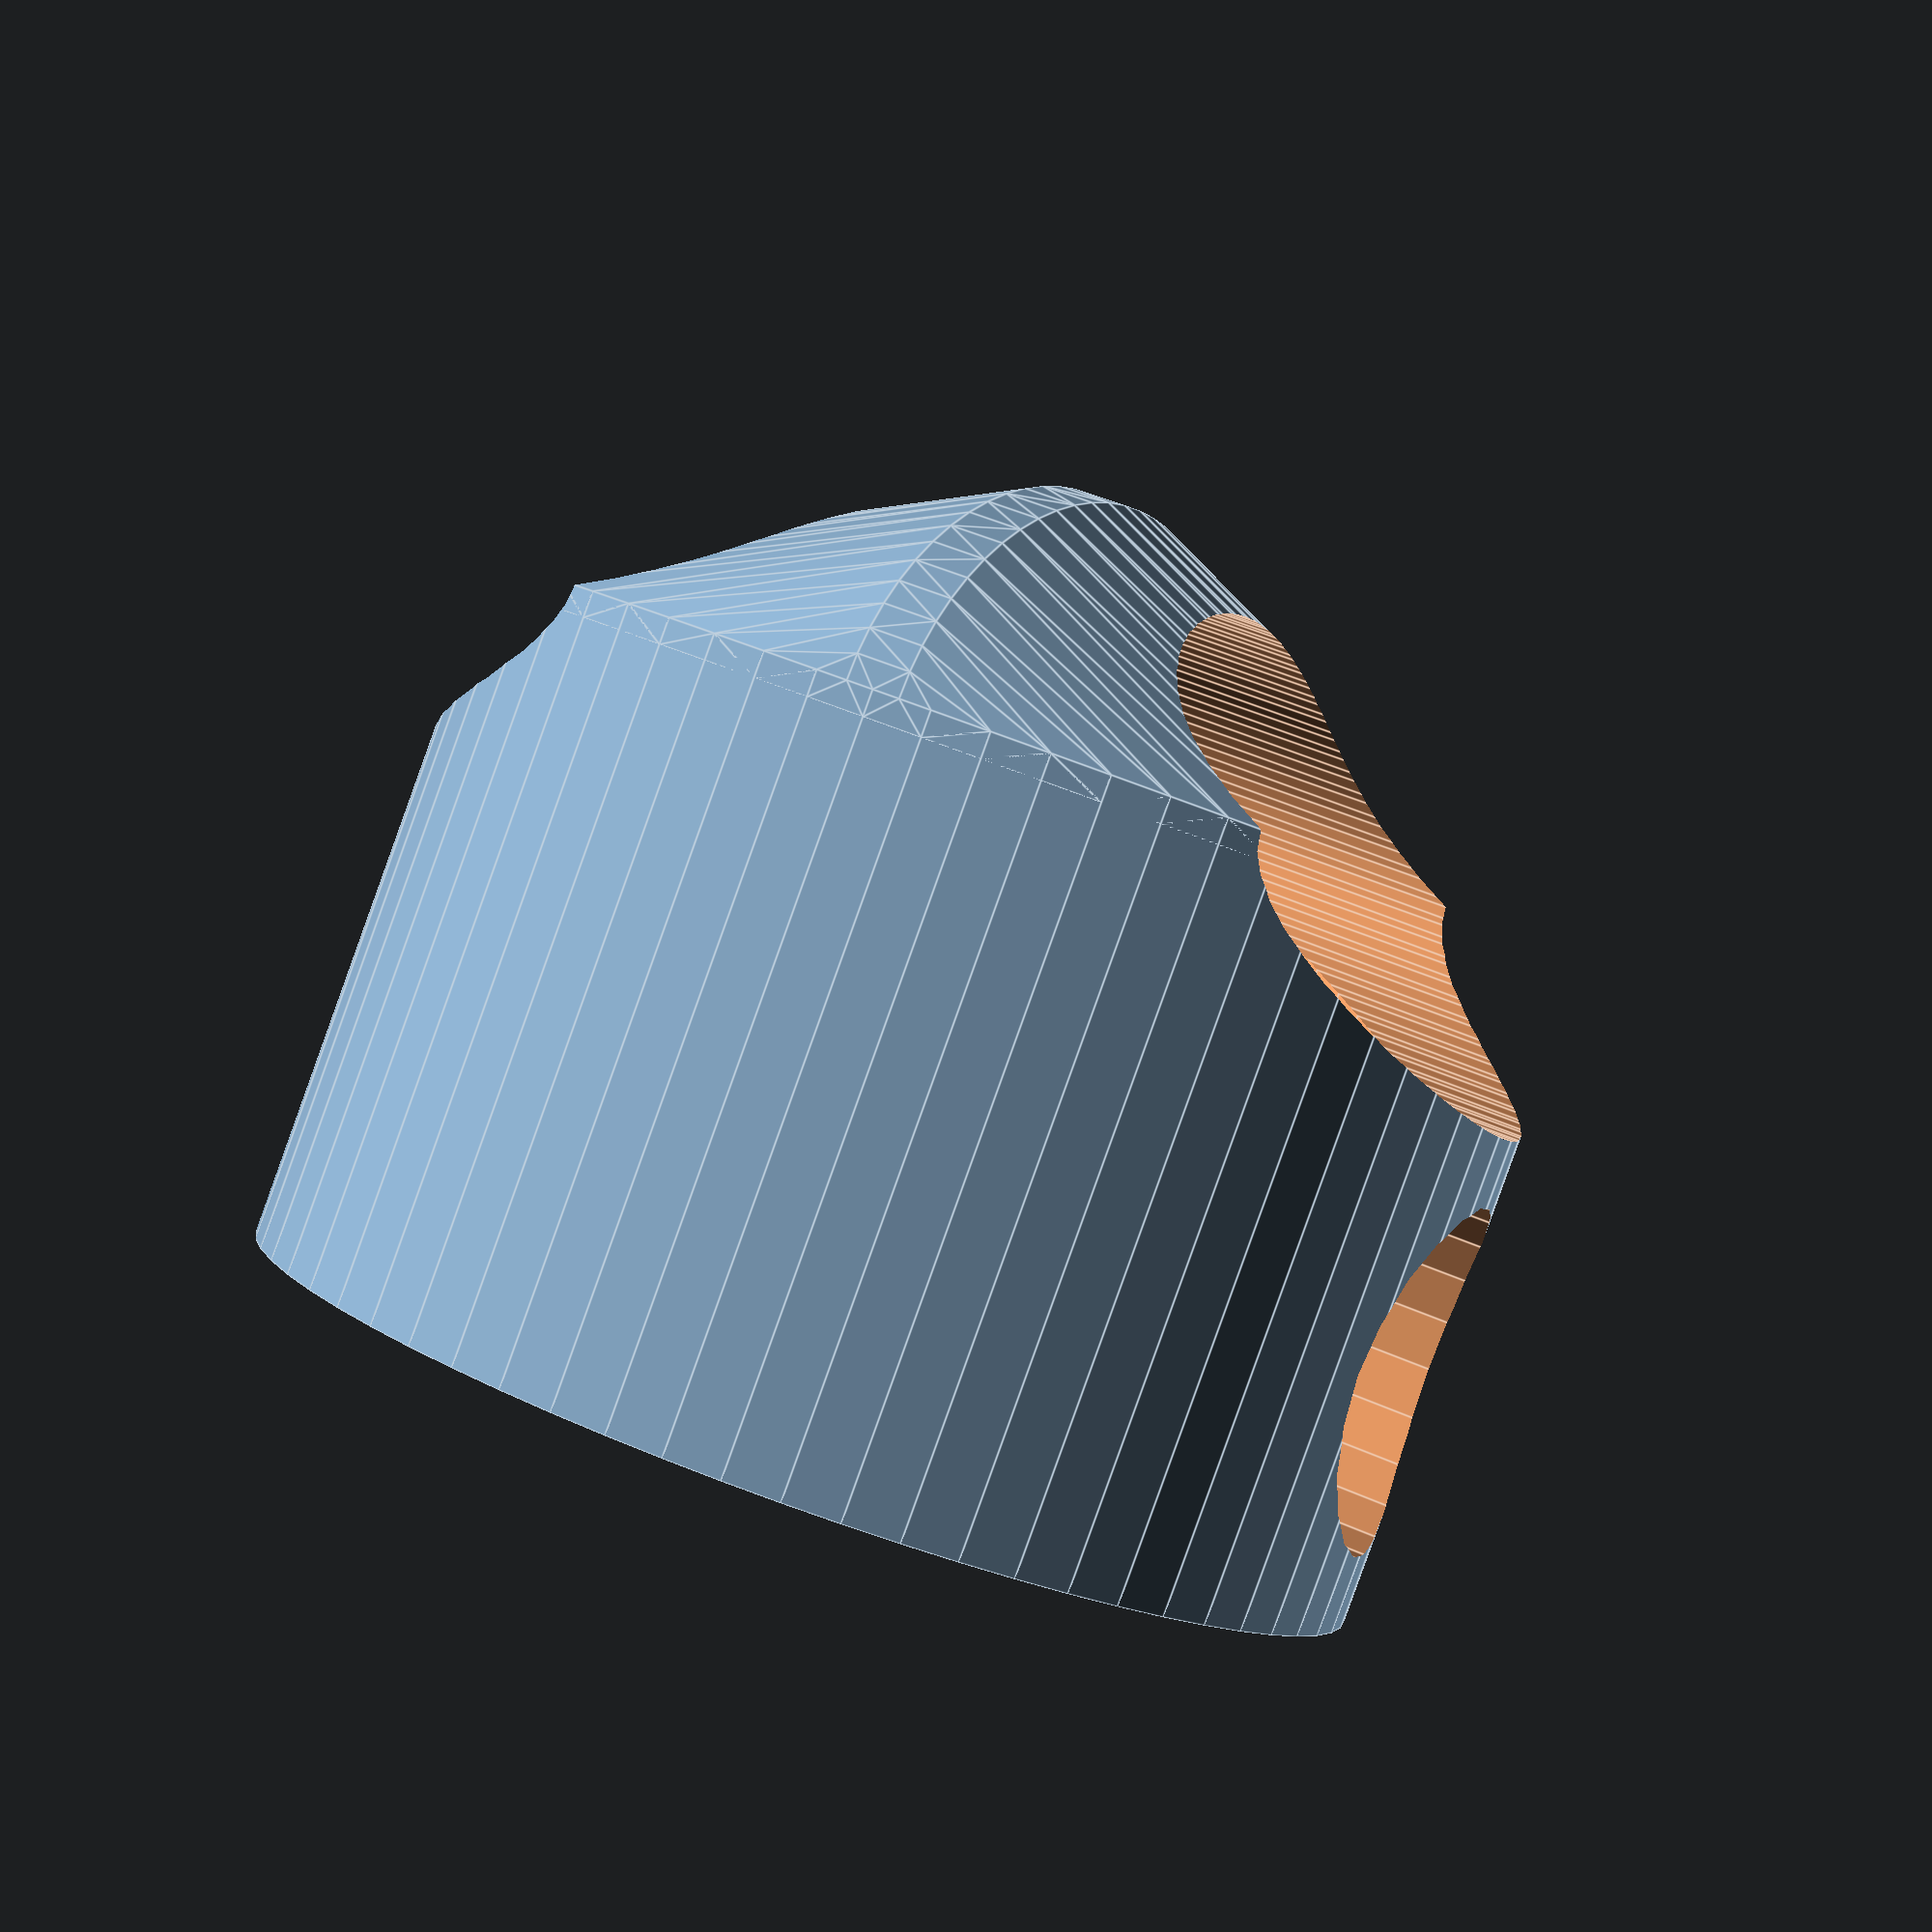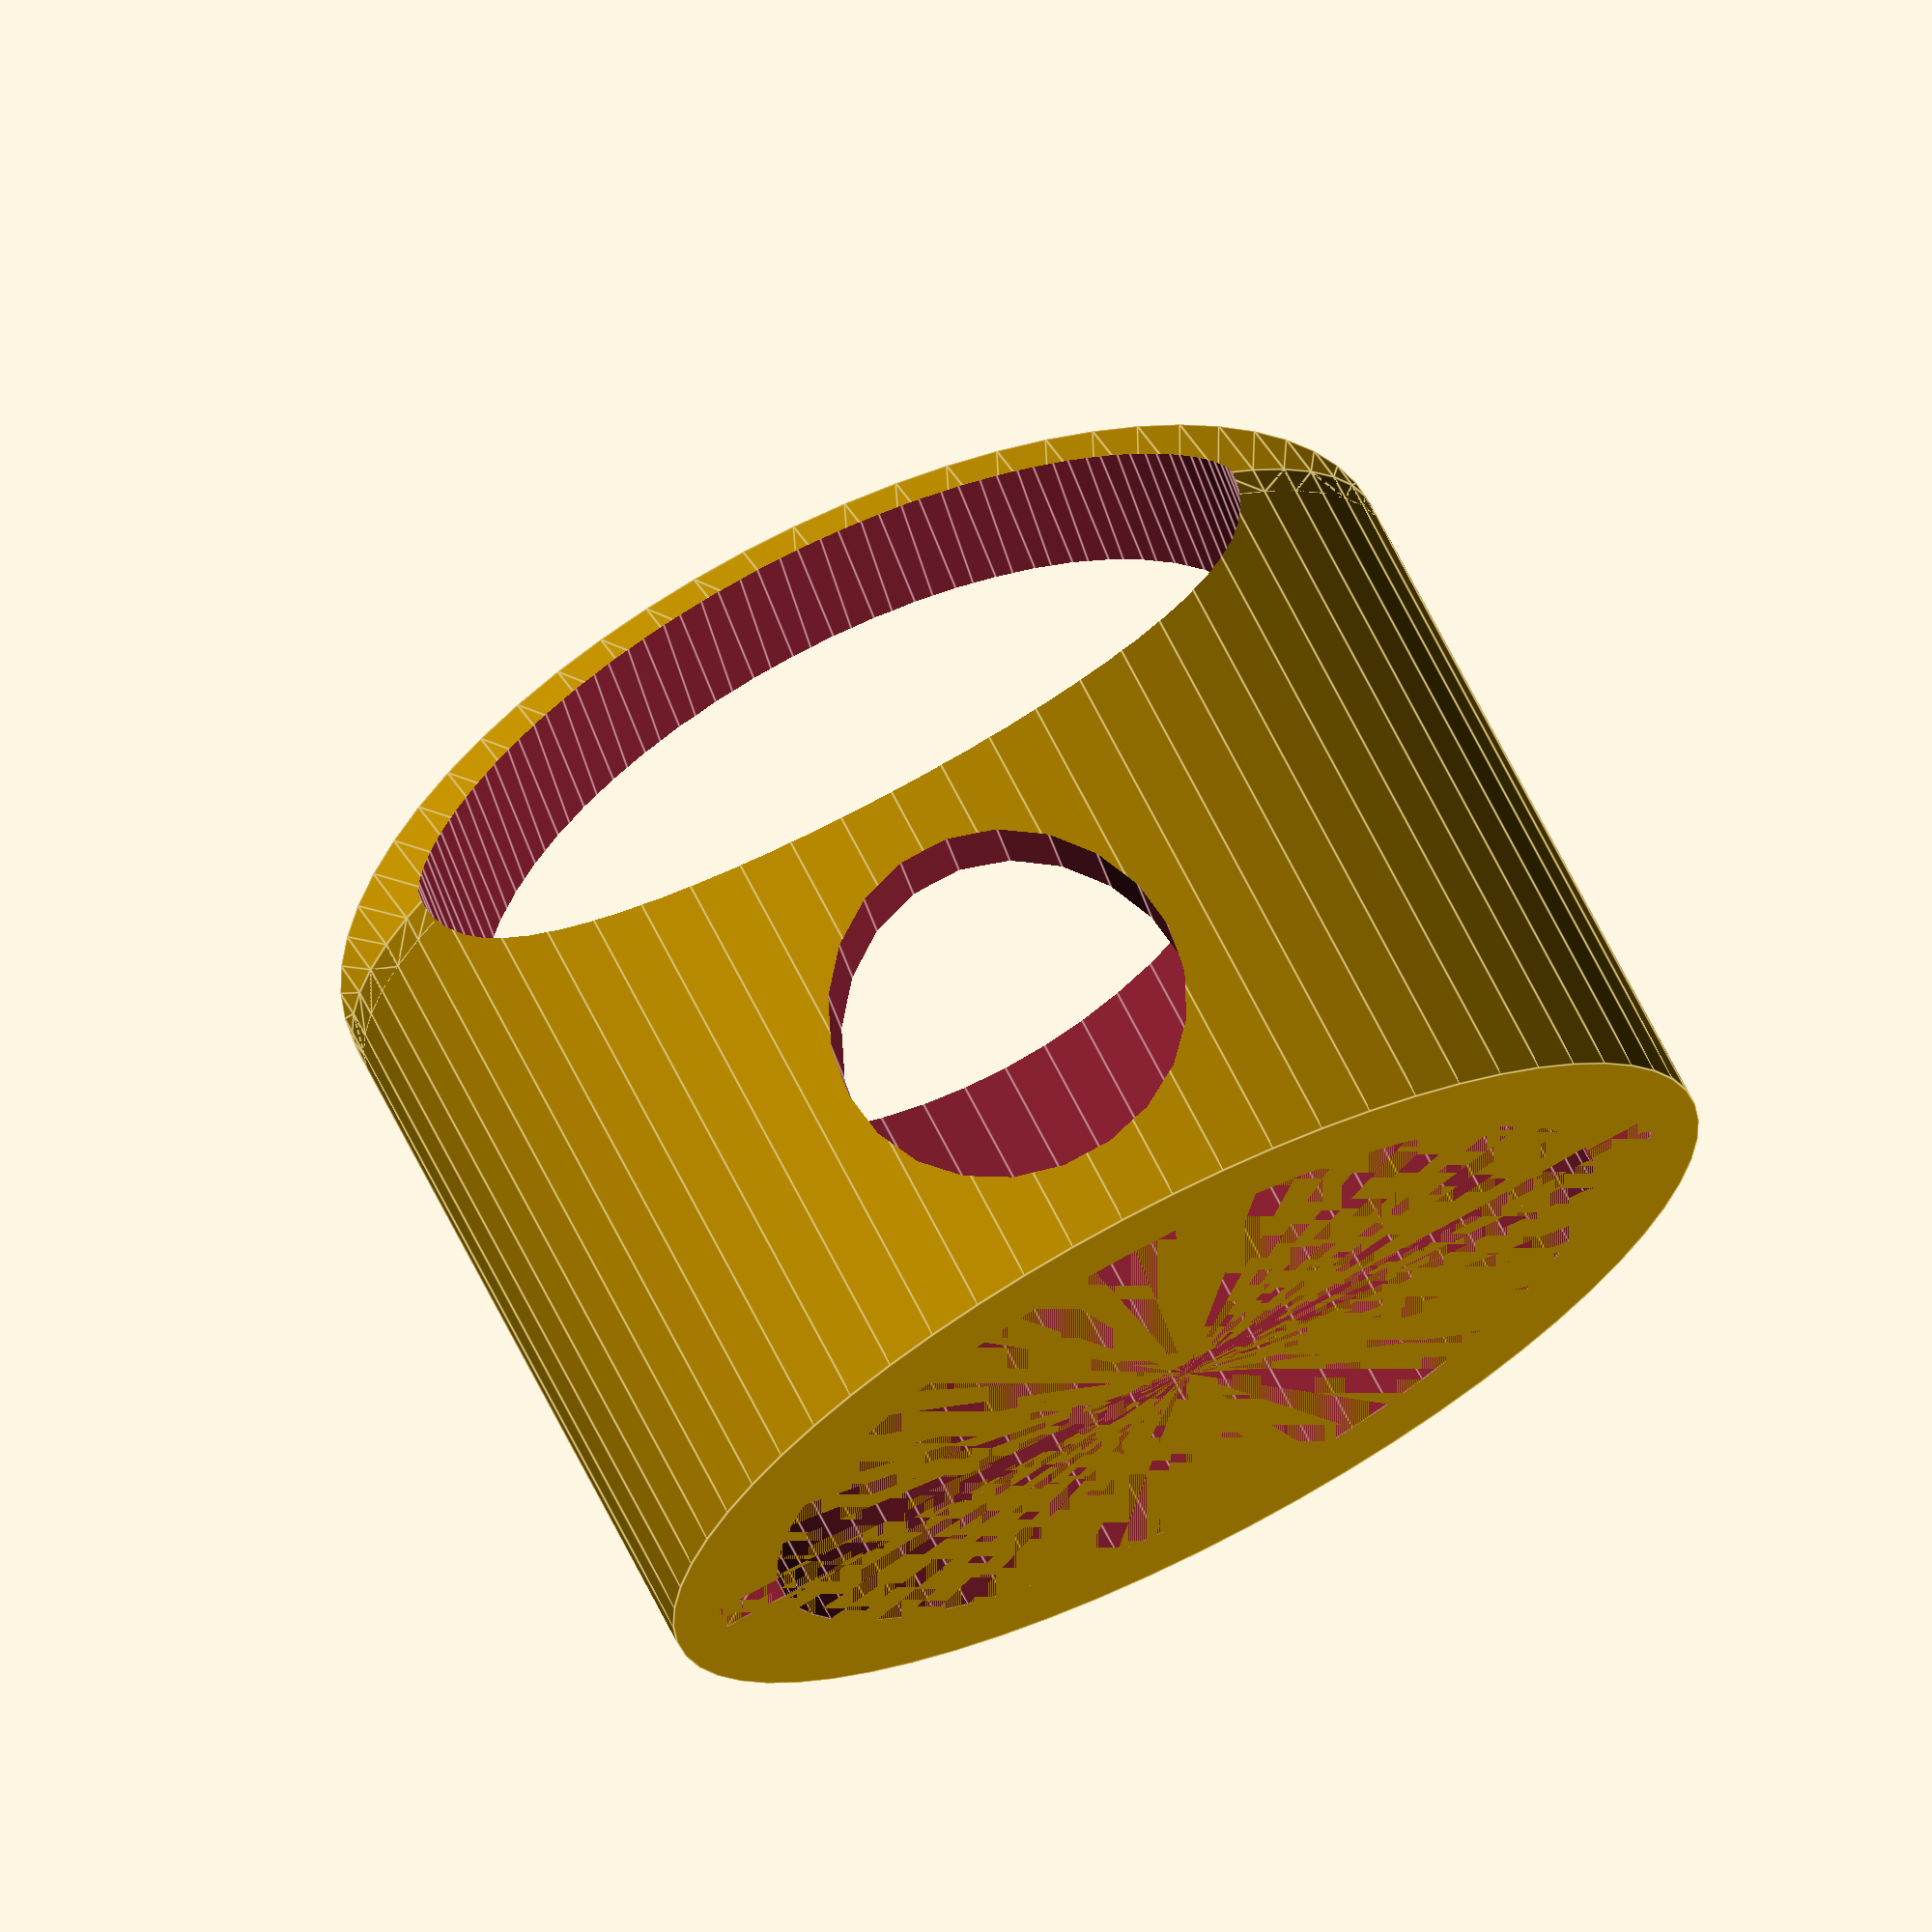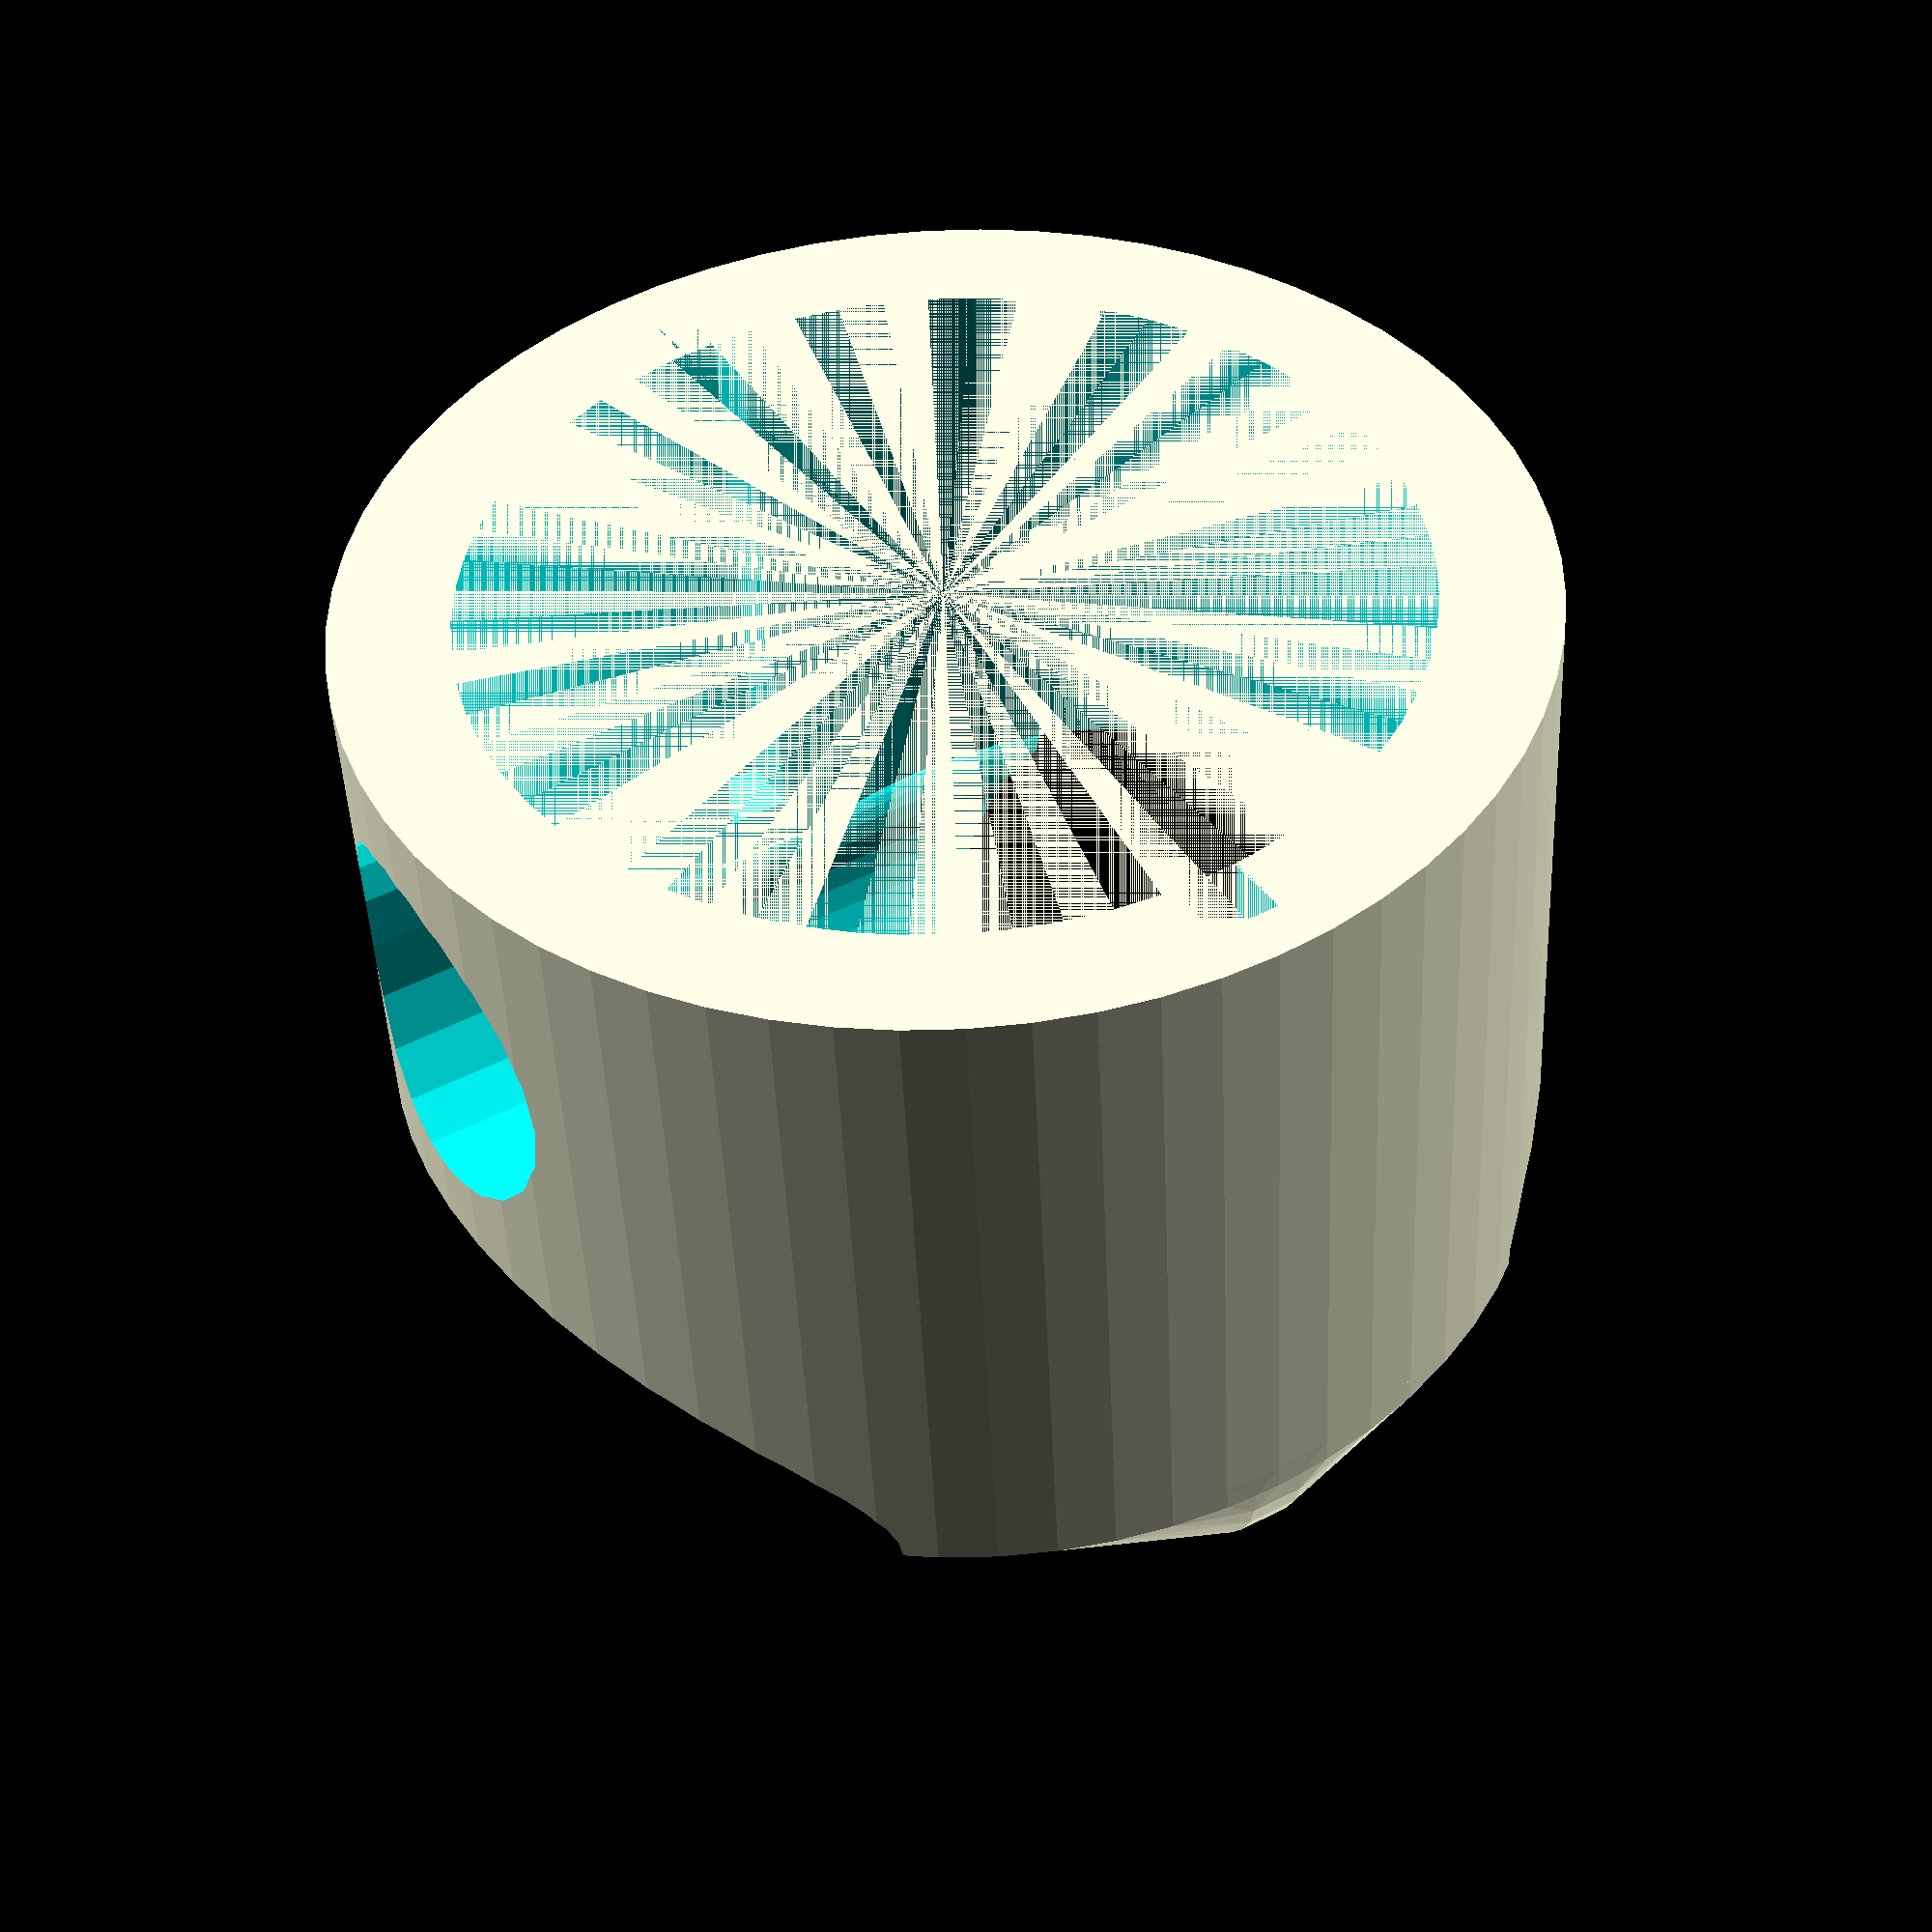
<openscad>
module cylinder_outer(height,radius,fn) {
   fudge = 1/cos(180/fn);
   cylinder(h=height,r=radius*fudge,$fn=fn);
}

VACUUM_DIAM_WITH_SLOTS = 40.5;
VACUUM_DIAM=35.5;
LIP_DEPTH=3;
VACUUM_DEPTH=24.25 + LIP_DEPTH;
SLOT_WIDTH=2.5;
BUTTON_DIAM=14;
SLOT_RECESS=3;


SCALE_ELLIPSE = VACUUM_DIAM / (VACUUM_DEPTH - (LIP_DEPTH * 4));
SCALE_ELLIPSE_BIG = (VACUUM_DIAM_WITH_SLOTS + 4) / (VACUUM_DEPTH - (LIP_DEPTH * 4) + (VACUUM_DIAM_WITH_SLOTS - VACUUM_DIAM));

module arch() {
    intersection() {
        rotate([90, 0, 0]) linear_extrude(height=100, center=true) scale([  SCALE_ELLIPSE_BIG, 1, 1]) circle(d=VACUUM_DEPTH - (LIP_DEPTH * 4) + (VACUUM_DIAM_WITH_SLOTS - VACUUM_DIAM), $fn=64);
        translate([0, 1, (VACUUM_DIAM_WITH_SLOTS + 4) * 0.5]) rotate([90, 0, 0]) linear_extrude(height=2) square([VACUUM_DIAM_WITH_SLOTS + 4, VACUUM_DIAM_WITH_SLOTS + 4], center=true);                 
    }
}

module bottom() {
    translate([0, 0, -1 * VACUUM_DEPTH]) {
        difference() {
            difference() {
                difference() {   
                    cylinder_outer(VACUUM_DEPTH, (VACUUM_DIAM_WITH_SLOTS + 4) / 2, 64);
                    cylinder_outer(VACUUM_DEPTH, VACUUM_DIAM / 2, 64);
                }
                linear_extrude(height=VACUUM_DEPTH - SLOT_RECESS) {
                    square([VACUUM_DIAM_WITH_SLOTS, SLOT_WIDTH], center=true);
              };
            }
            translate([0, 0, (BUTTON_DIAM/2) + LIP_DEPTH]) rotate([-90, 0, 0]) cylinder(d=BUTTON_DIAM, h=30);
        }
    }
}

// slice top of bottom
module hook() {
    difference() {
        hull() {
            intersection() {
                bottom();
                translate([0, 0, -1]) cylinder_outer(1, (VACUUM_DIAM_WITH_SLOTS + 4) / 2, 64);
            }
            arch();
        }
        rotate([90, 0, 0]) linear_extrude(height=100, center=true) scale([SCALE_ELLIPSE, 1, 1]) circle(d=VACUUM_DEPTH - (LIP_DEPTH * 4), $fn=64);
    }
}

difference() {
    union() {
        bottom();
        hook();
    }
    rotate([90, 0, 0]) linear_extrude(height=100, center=true) scale([SCALE_ELLIPSE, 1, 1]) circle(d=VACUUM_DEPTH - (LIP_DEPTH * 4), $fn=64);
}
</openscad>
<views>
elev=267.9 azim=286.9 roll=199.8 proj=p view=edges
elev=108.8 azim=187.1 roll=27.1 proj=o view=edges
elev=45.9 azim=120.2 roll=182.5 proj=p view=wireframe
</views>
